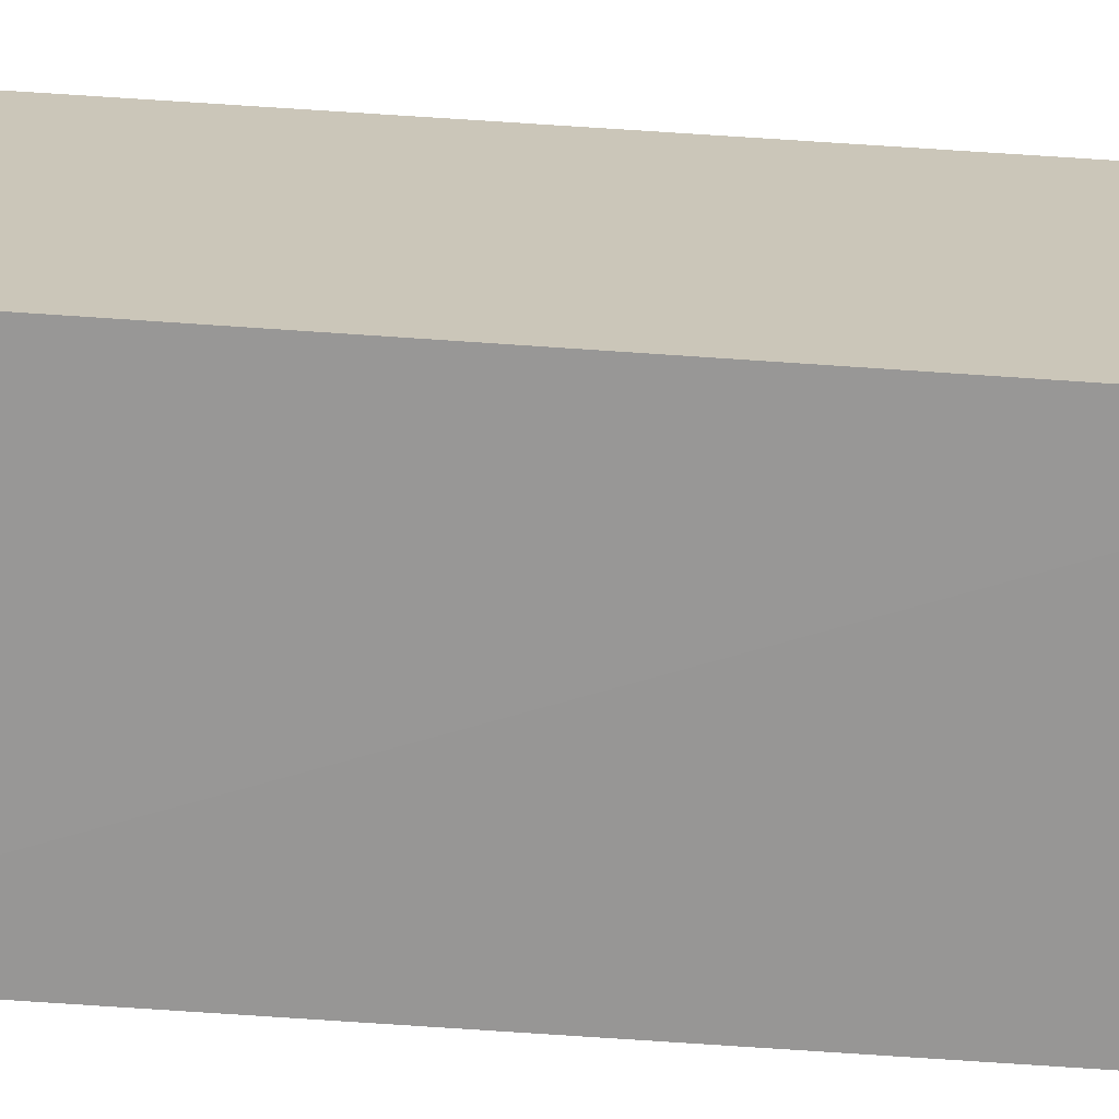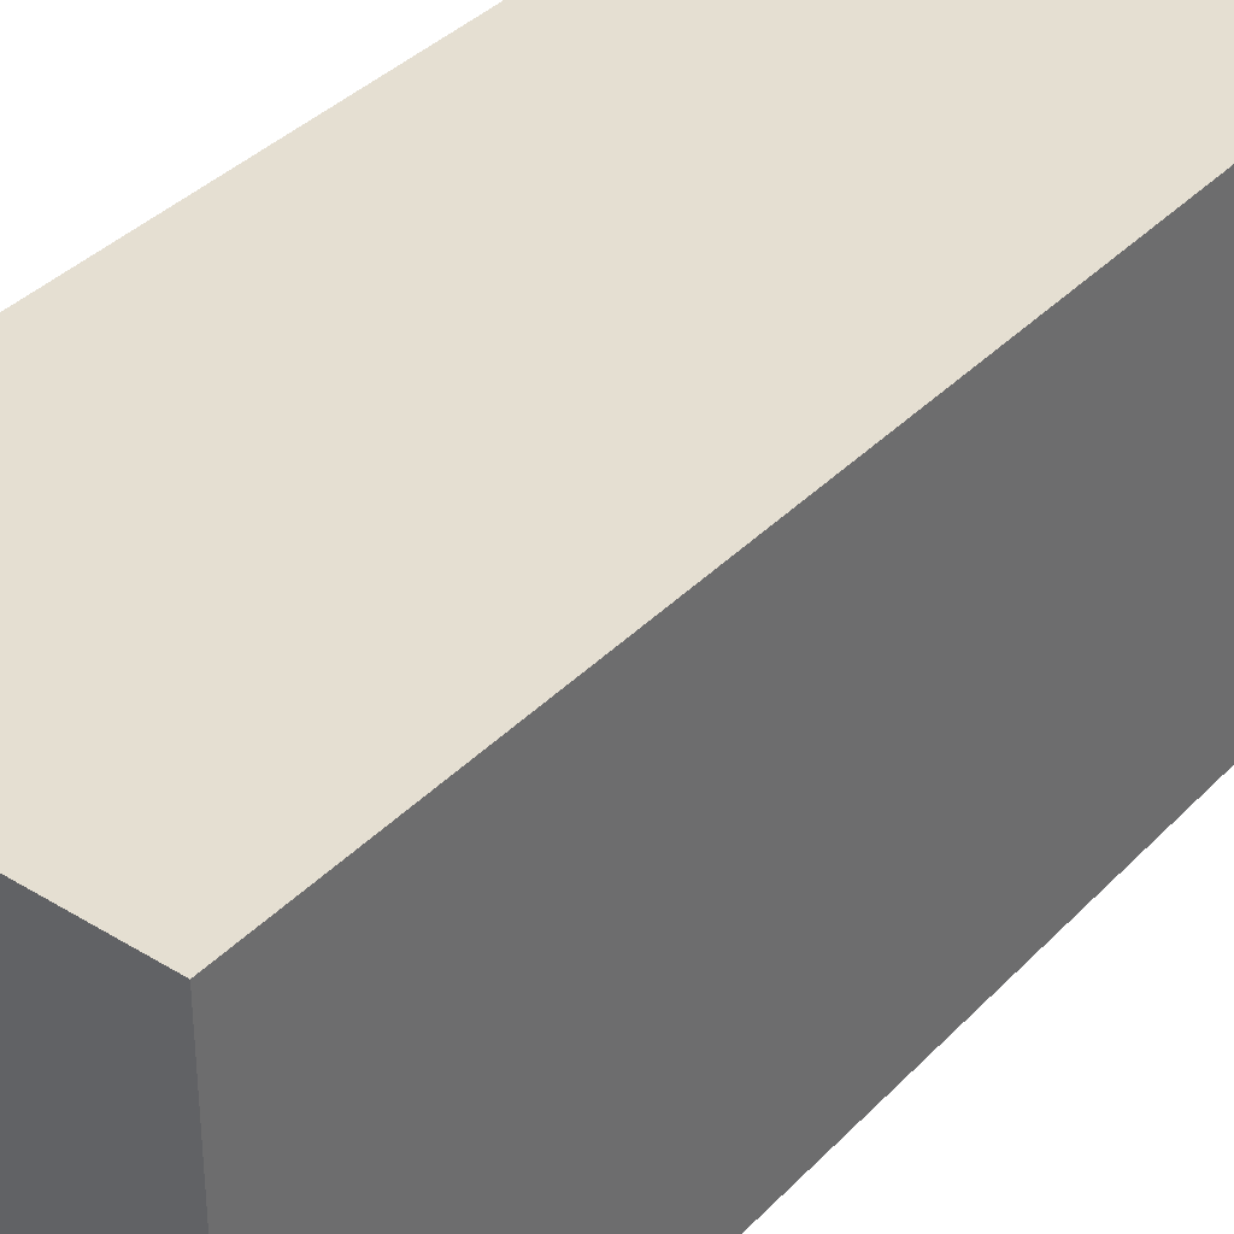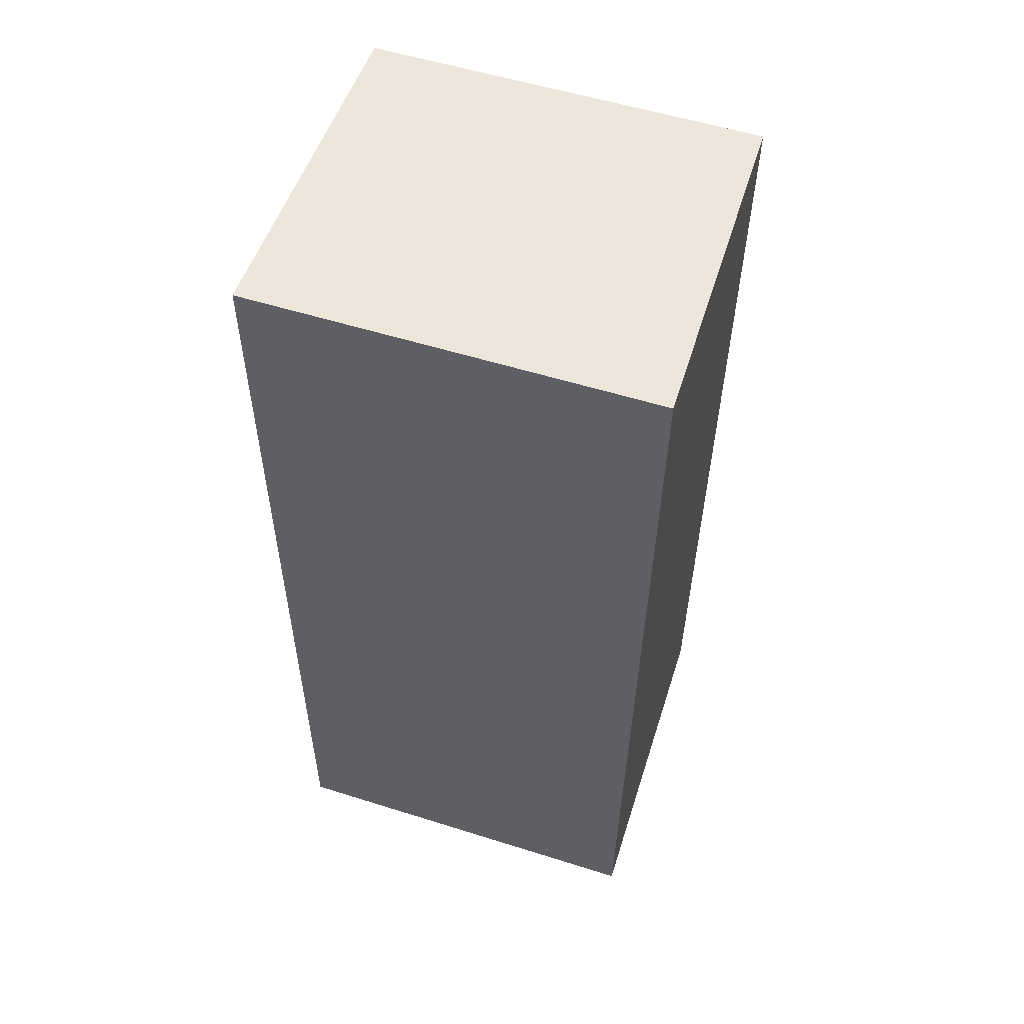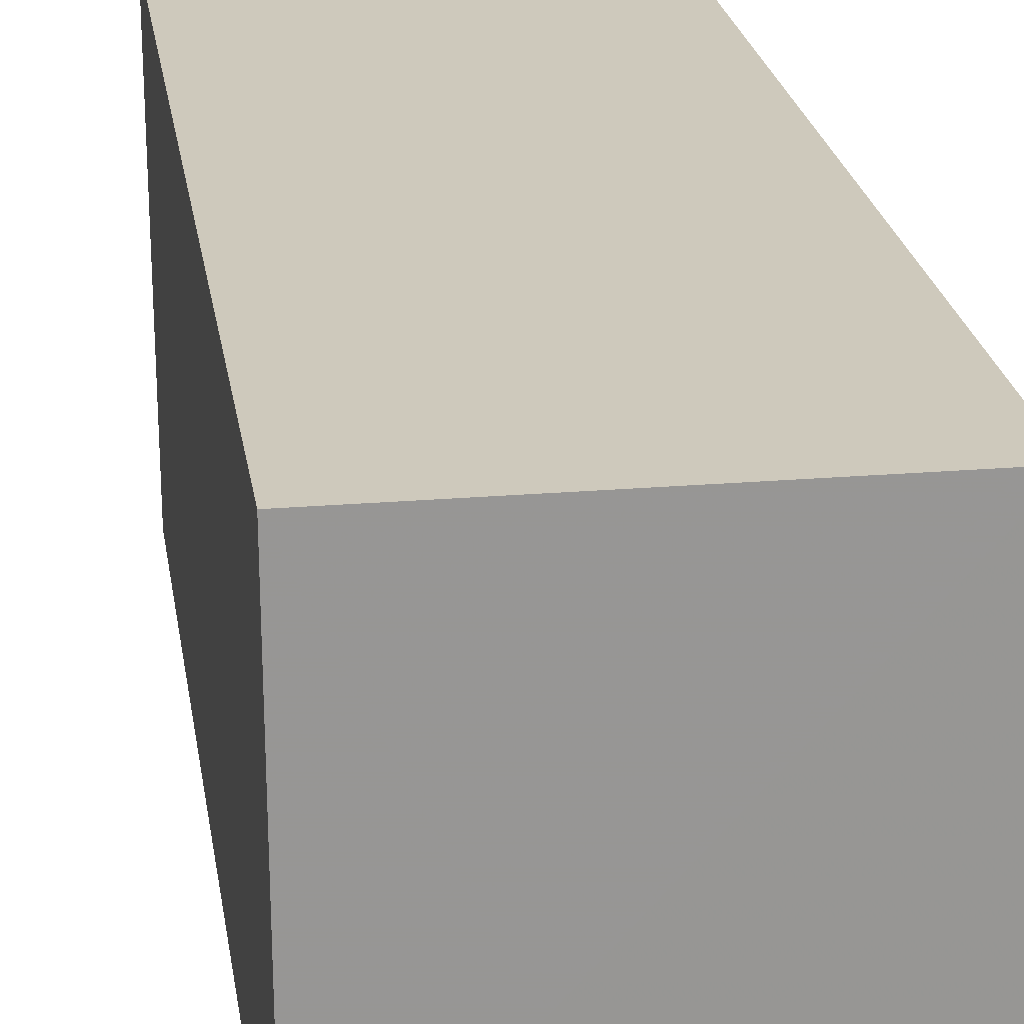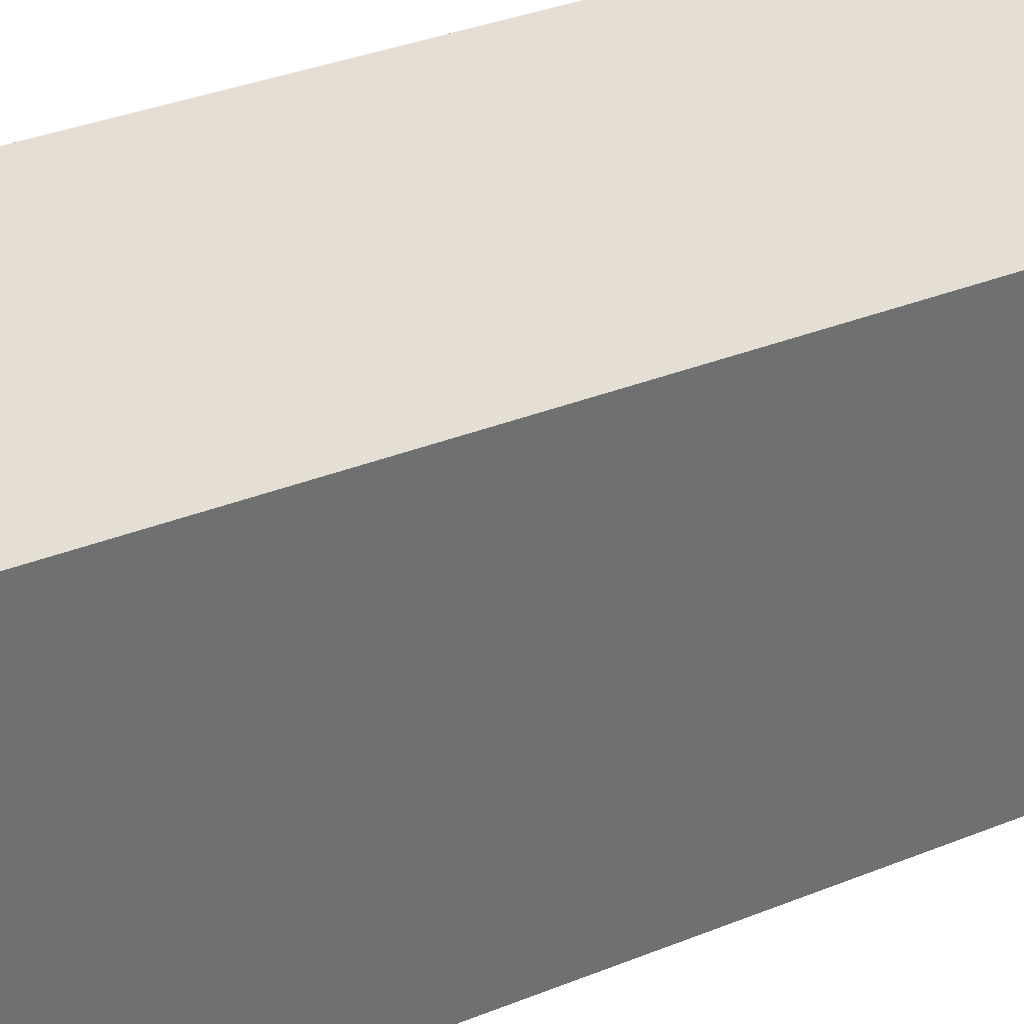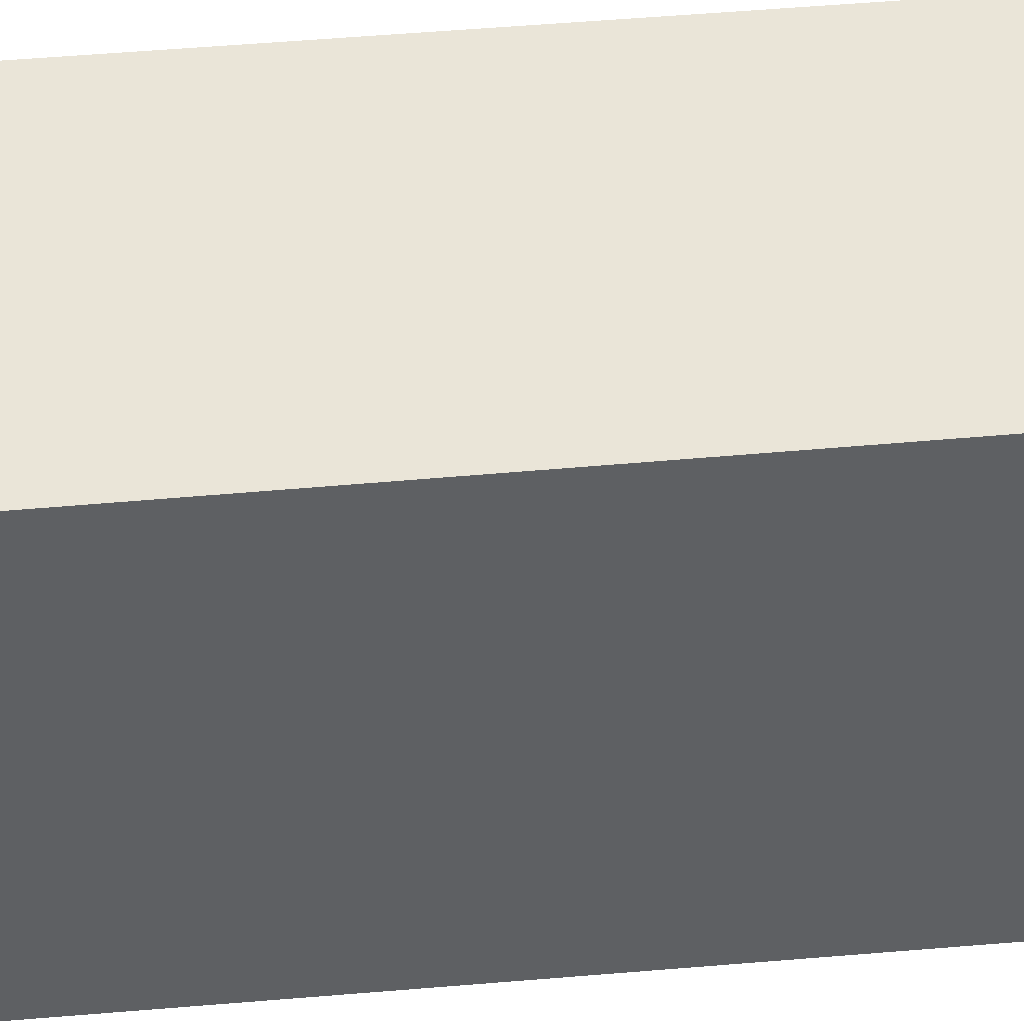
<metadata>
{"format":"obj","ext":"obj","renderer":"f3d","projection":"perspective","resolution":1024,"background":"white","views":[{"elev":-69.5,"azim":-93.7,"up":"+Y"},{"elev":37.4,"azim":38.1,"up":"+Y"},{"elev":54.0,"azim":-71.4,"up":"+Z"},{"elev":22.5,"azim":171.7,"up":"+Y"},{"elev":37.0,"azim":63.2,"up":"+Y"},{"elev":45.0,"azim":-96.2,"up":"+Y"}]}
</metadata>
<code>
v 0.02355 0.001059 0.07971
v 0.02345 -0.02324 0.07974
v 0.02355 0.001059 0.0226
v 0.002129 0.001059 0.0226
v 0.002129 0.001059 0.07971
v 0.002131 -0.02305 0.02264
v 0.02342 -0.02263 0.02261
v 0.0021 -0.0238 0.07972
f 1 2 3
f 1 3 4
f 5 2 1
f 5 1 4
f 7 3 2
f 7 6 4
f 7 4 3
f 8 5 4
f 8 4 6
f 8 2 5
f 8 7 2
f 8 6 7

</code>
